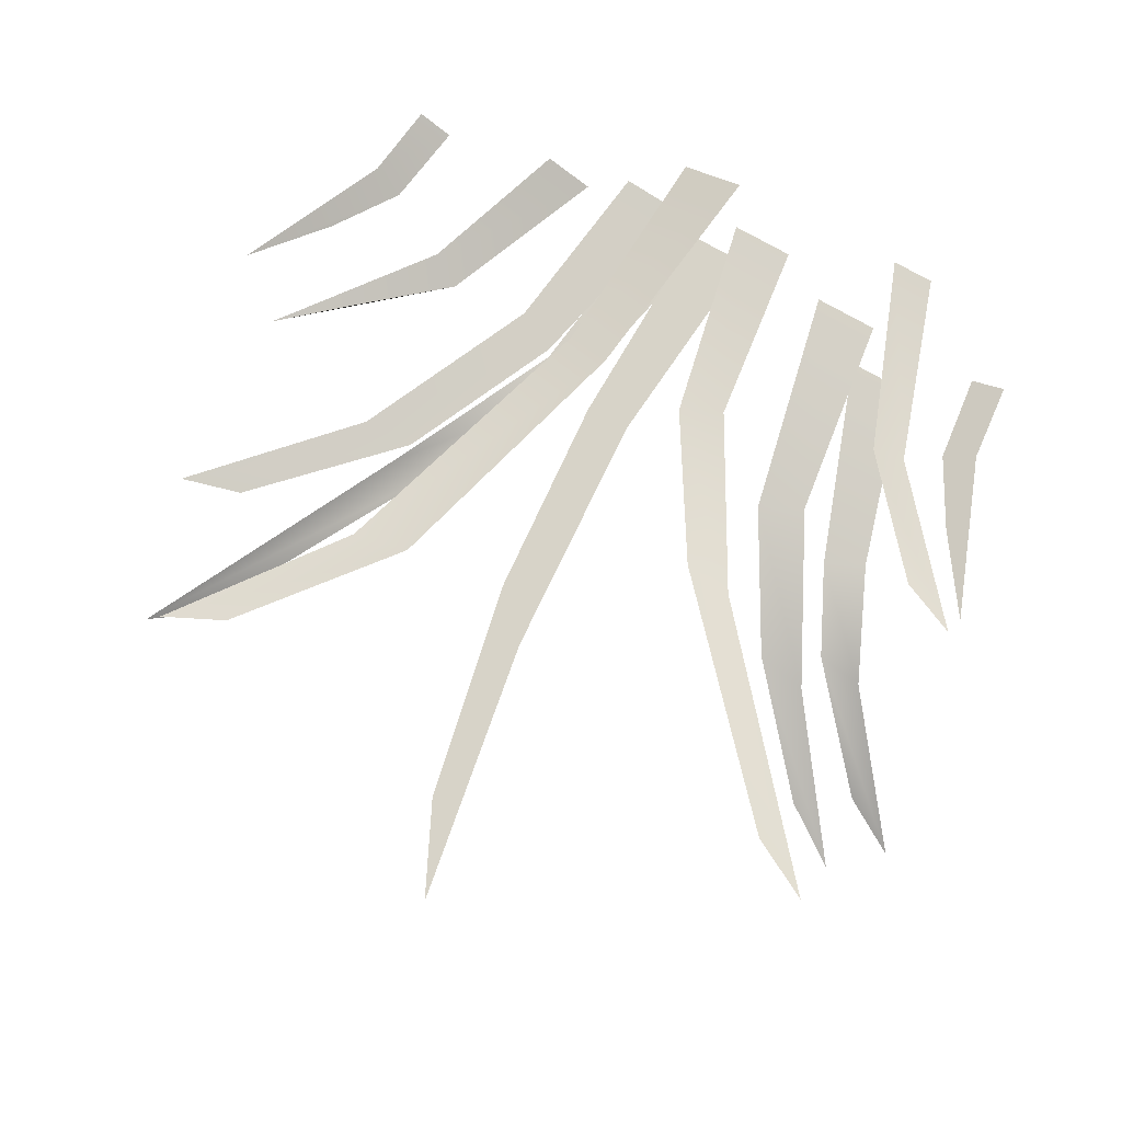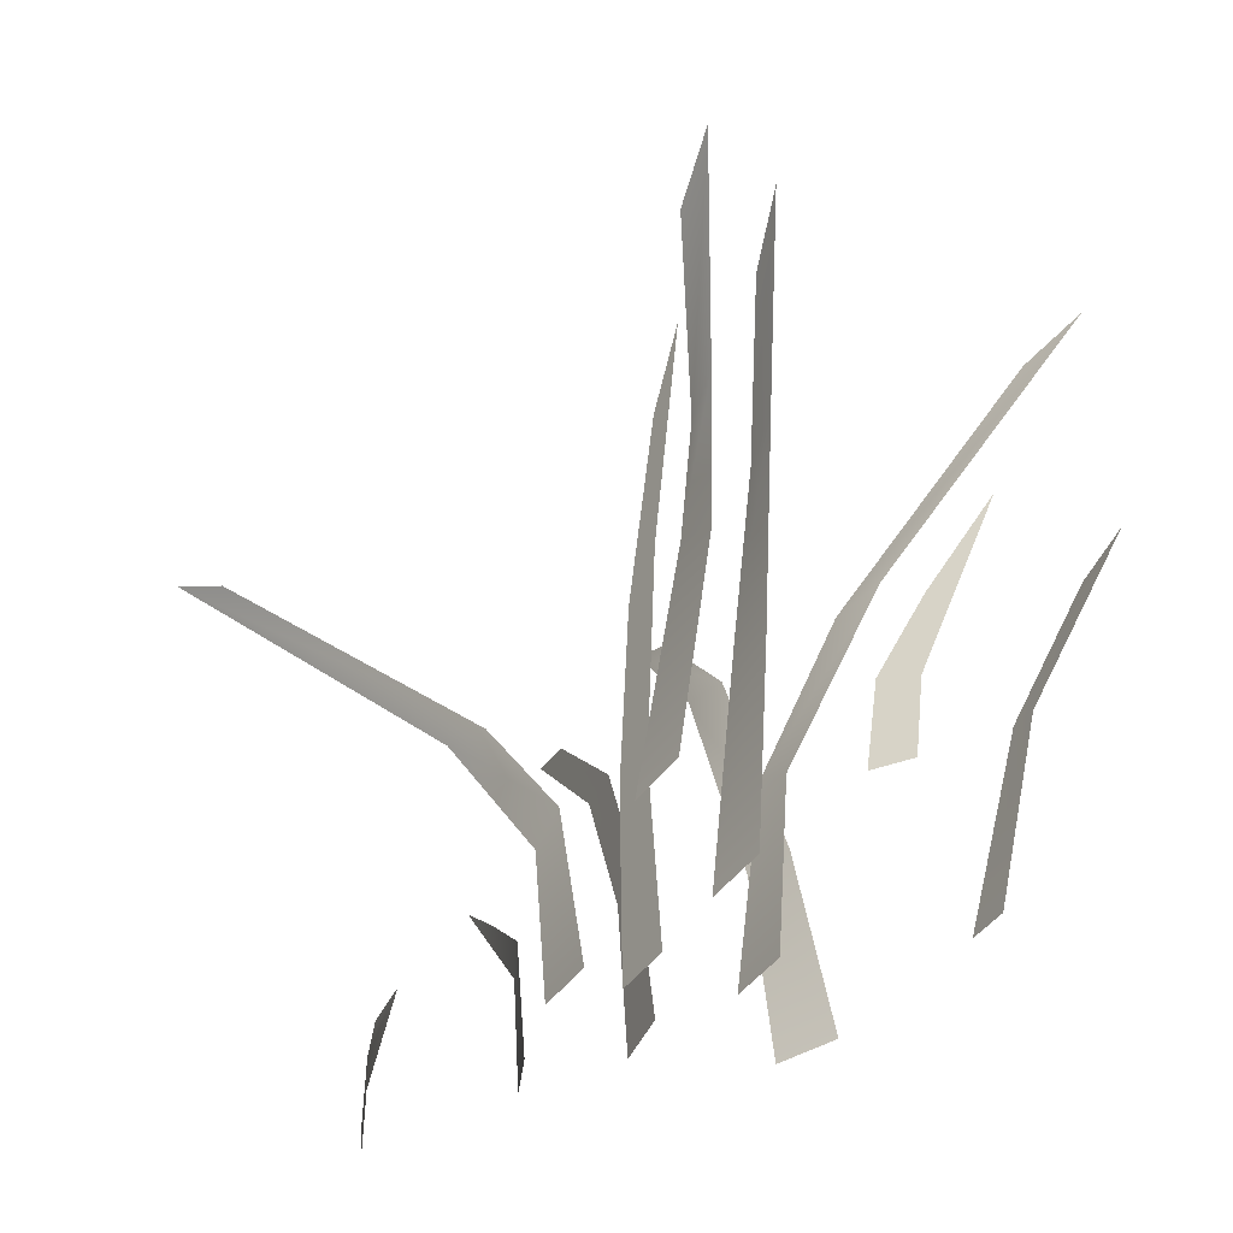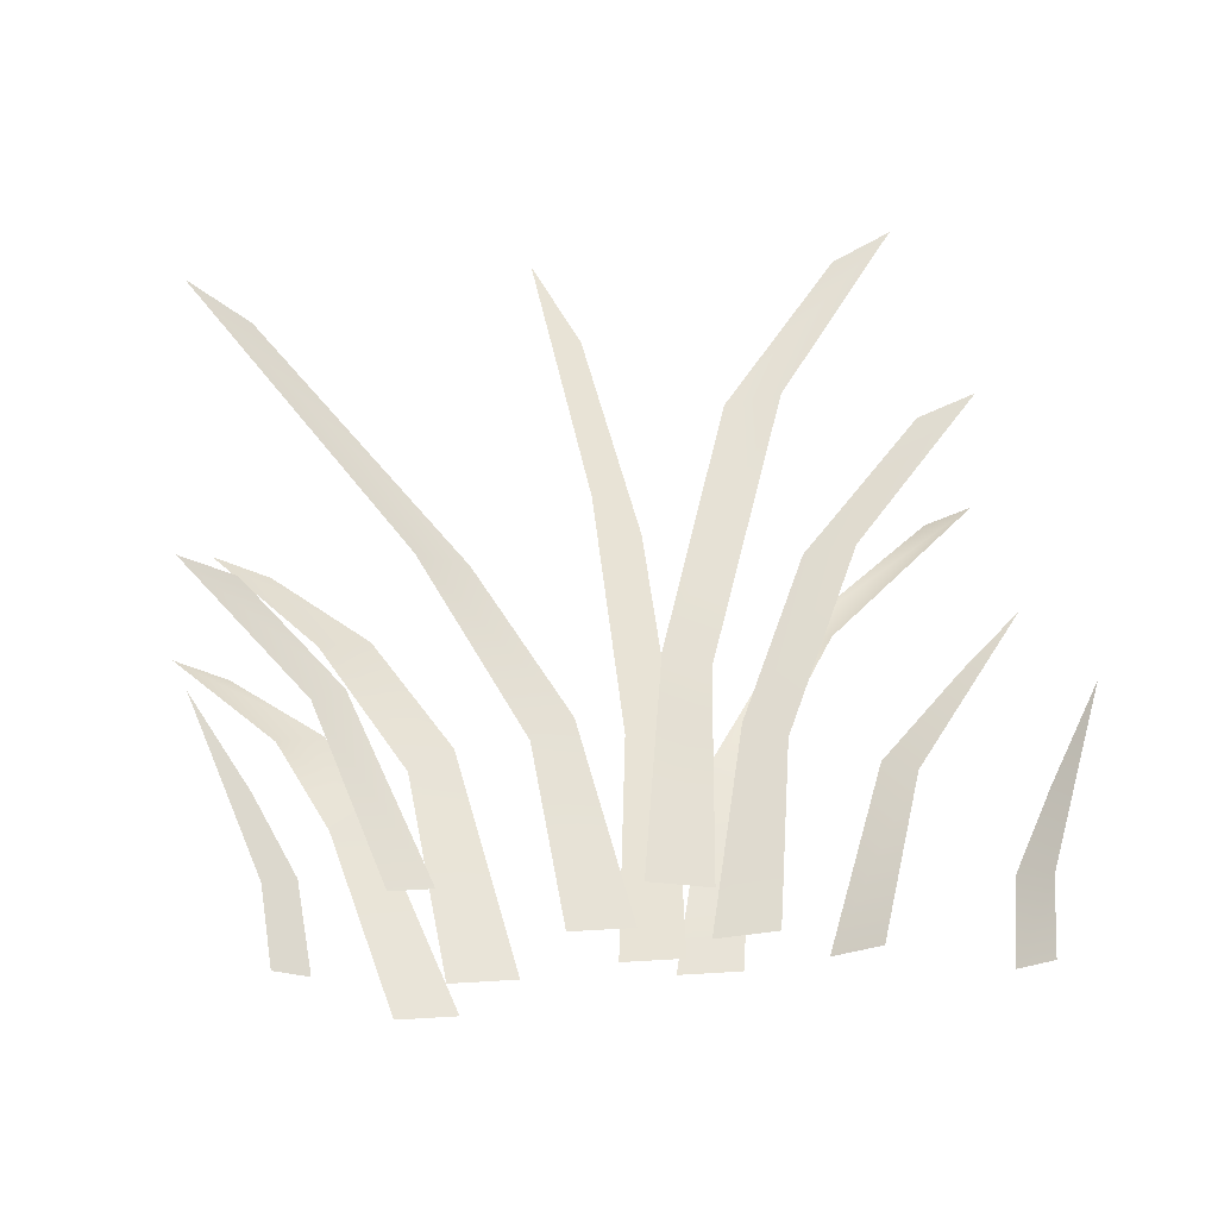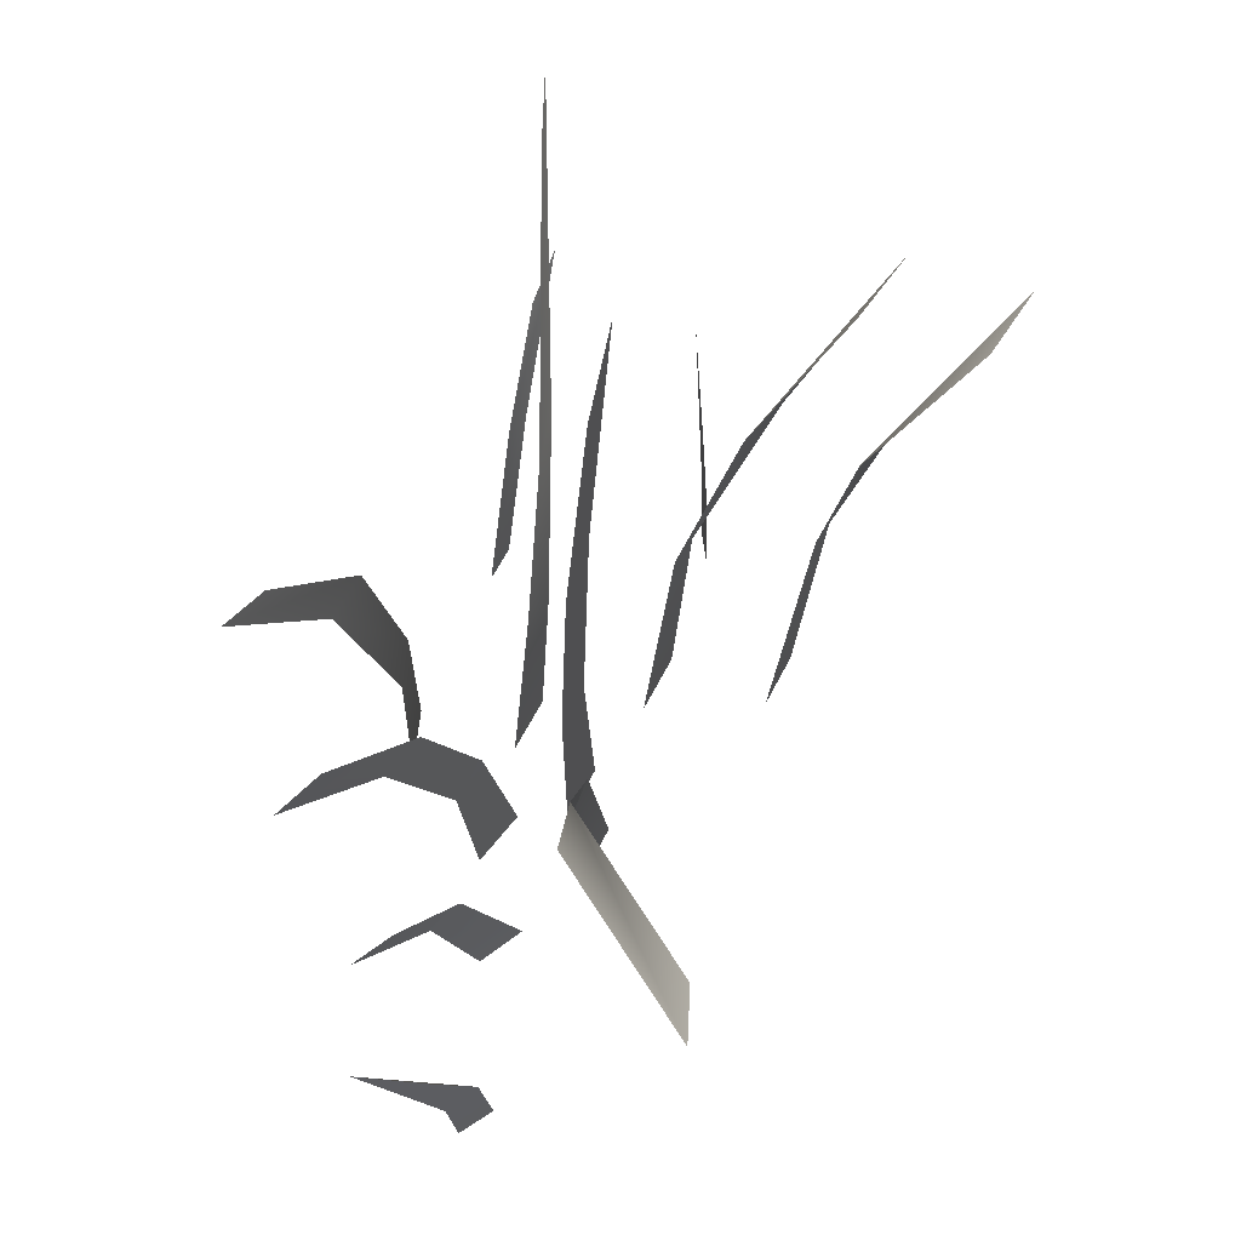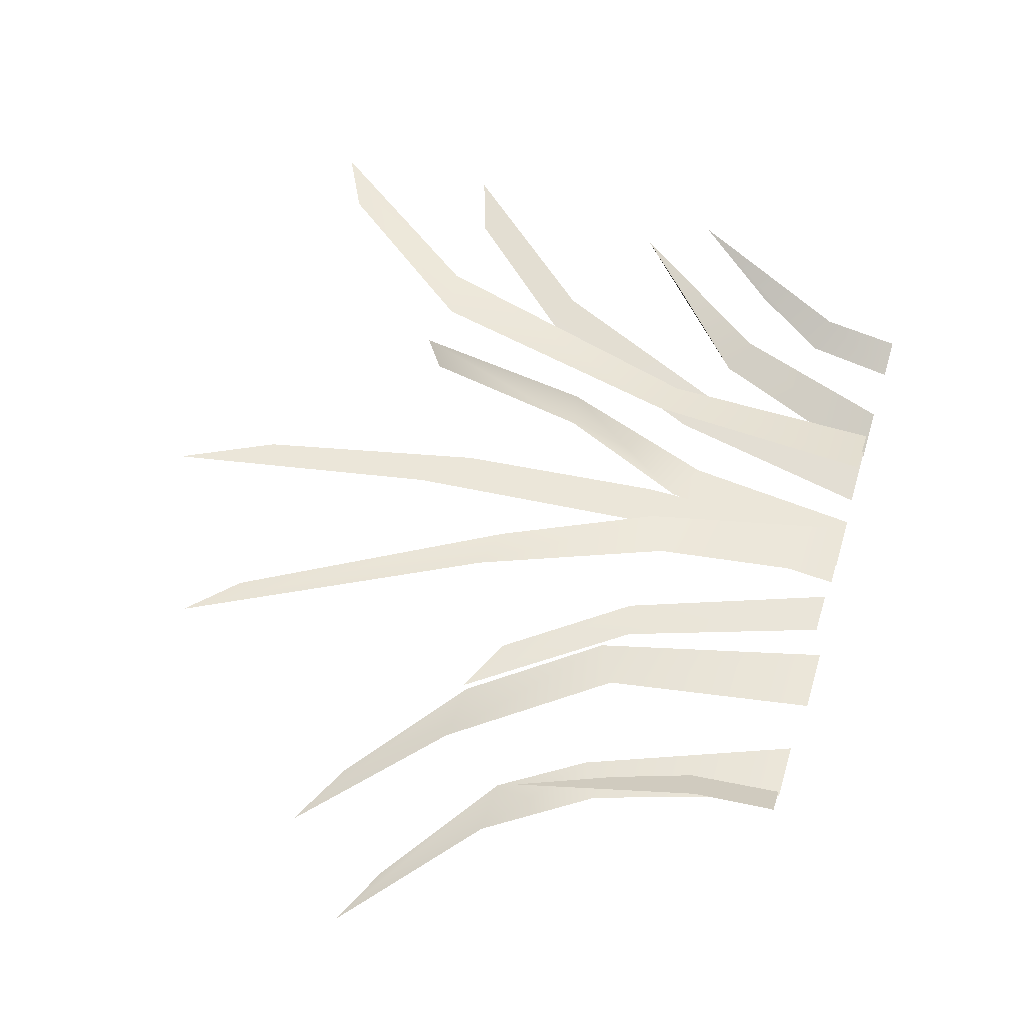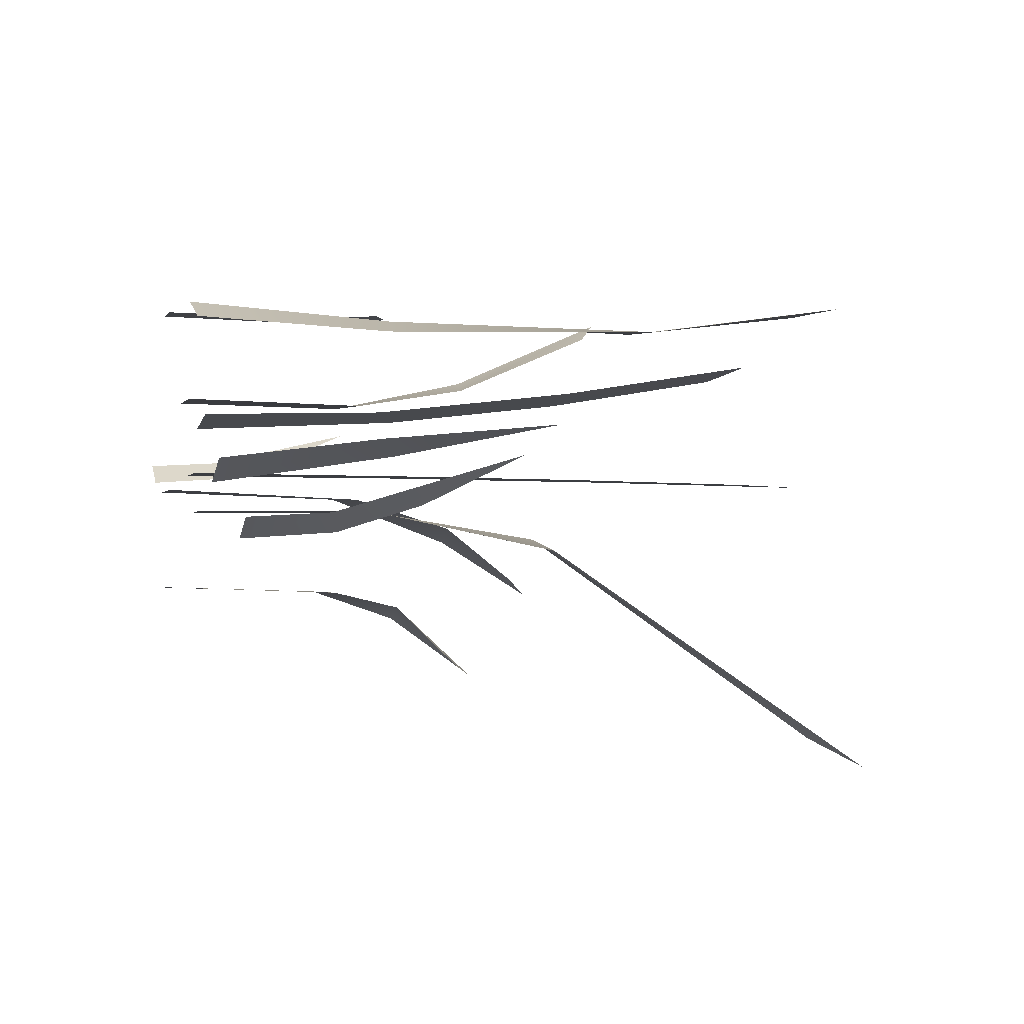
<metadata>
{"format":"obj","ext":"obj","renderer":"f3d","projection":"perspective","resolution":1024,"background":"white","views":[{"elev":76.8,"azim":-150.6,"up":"+Z"},{"elev":-44.0,"azim":-122.6,"up":"+Y"},{"elev":62.5,"azim":-3.4,"up":"+Z"},{"elev":61.4,"azim":117.0,"up":"+Y"},{"elev":55.8,"azim":-73.5,"up":"+Z"},{"elev":-2.3,"azim":73.6,"up":"+Z"}]}
</metadata>
<code>
o Grass_Small_Plane.001
v 0.1252 0.0809 0.01429
v 0.1091 0.08984 0.006076
v 0.07648 -0.001857 -0.007253
v 0.1827 0.1596 0.01904
v 0.151 0.1304 0.0161
v 0.04871 0.09259 -0.02078
v 0.02765 0.103 -0.02112
v 0.03694 -0.001857 -0.02074
v 0.005157 -0.001857 -0.02074
v 0.2005 0.317 -0.1561
v 0.1703 0.2994 -0.1427
v 0.07271 0.1775 -0.0363
v 0.09836 0.1823 -0.04304
v 0.1011 -0.001857 0.004313
v -0.1608 0.09957 -0.06435
v -0.1398 0.11 -0.06525
v -0.0987 -0.001857 -0.06221
v -0.2501 0.229 -0.1228
v -0.2181 0.2116 -0.1155
v -0.1637 0.1563 -0.0748
v -0.1896 0.1583 -0.08216
v -0.1305 -0.001857 -0.06221
v -0.102 -0.005486 -0.004333
v -0.1626 0.1867 -0.03202
v -0.1351 0.183 -0.02373
v -0.1888 0.2401 -0.05559
v -0.2211 0.2605 -0.0665
v -0.06789 -0.005486 -0.004333
v -0.0947 0.1146 -0.00759
v -0.1173 0.1034 -0.006628
v 0.06319 0.09259 0.03339
v 0.04248 0.103 0.02952
v 0.05162 -0.001857 0.03123
v 0.1702 0.2644 0.05248
v 0.1408 0.255 0.04732
v 0.07859 0.187 0.03781
v 0.1043 0.1884 0.04253
v 0.02038 -0.001857 0.02538
v -0.01193 0.1132 0.001338
v 0.01157 0.1141 0.001338
v -0.02197 -0.001857 0.001338
v -0.04472 0.3886 0.001338
v -0.02091 0.3393 0.001338
v 0.009398 -0.001857 0.001338
v 0.003209 0.2226 0.001338
v -0.02043 0.2459 0.001338
v -0.1847 0.04016 0.01928
v -0.169 0.04521 0.008632
v -0.1805 -0.001857 0.01644
v -0.2171 0.1297 0.04128
v -0.1889 0.08434 0.02214
v -0.1634 -0.001857 0.004848
v -0.1524 0.08902 0.1088
v -0.1369 0.0924 0.1108
v -0.211 0.1587 0.1206
v -0.1833 0.1468 0.1194
v -0.05747 0.09259 0.04539
v -0.03641 0.103 0.04572
v -0.01392 -0.001857 0.04535
v -0.2093 0.3069 0.1214
v -0.1791 0.2894 0.108
v -0.08147 0.1775 0.0609
v -0.1071 0.1823 0.06764
v -0.121 -0.001857 0.106
v -0.1003 -0.001857 0.106
v -0.0457 -0.001857 0.04535
v 0.1906 0.04016 -0.02715
v 0.174 0.04521 -0.03635
v 0.22 0.1293 0.000697
v 0.1943 0.08432 -0.02329
v 0.1862 -0.001857 -0.02961
v 0.1681 -0.001857 -0.03962
v 0.02663 0.1069 0.08303
v 0.00409 0.1116 0.09167
v 0.1318 0.336 0.09089
v 0.1024 0.3212 0.08908
v 0.04322 0.2452 0.08395
v 0.07114 0.251 0.08238
v 0.01952 -0.001857 0.08891
v -0.01131 -0.001857 0.1009
f 1 2 3 14
f 2 1 4 5
f 6 8 9 7
f 12 11 10 13
f 7 12 13 6
f 45 43 42 46
f 20 21 18 19
f 15 16 17 22
f 16 15 21 20
f 30 29 28 23
f 29 30 24 25
f 31 33 38 32
f 36 35 34 37
f 32 36 37 31
f 39 41 44 40
f 40 45 46 39
f 25 24 27 26
f 47 48 52 49
f 48 47 50 51
f 53 54 65 64
f 54 53 55 56
f 57 66 59 58
f 62 61 60 63
f 58 62 63 57
f 67 68 72 71
f 68 67 69 70
f 73 79 80 74
f 74 77 78 73
f 77 76 75 78

</code>
